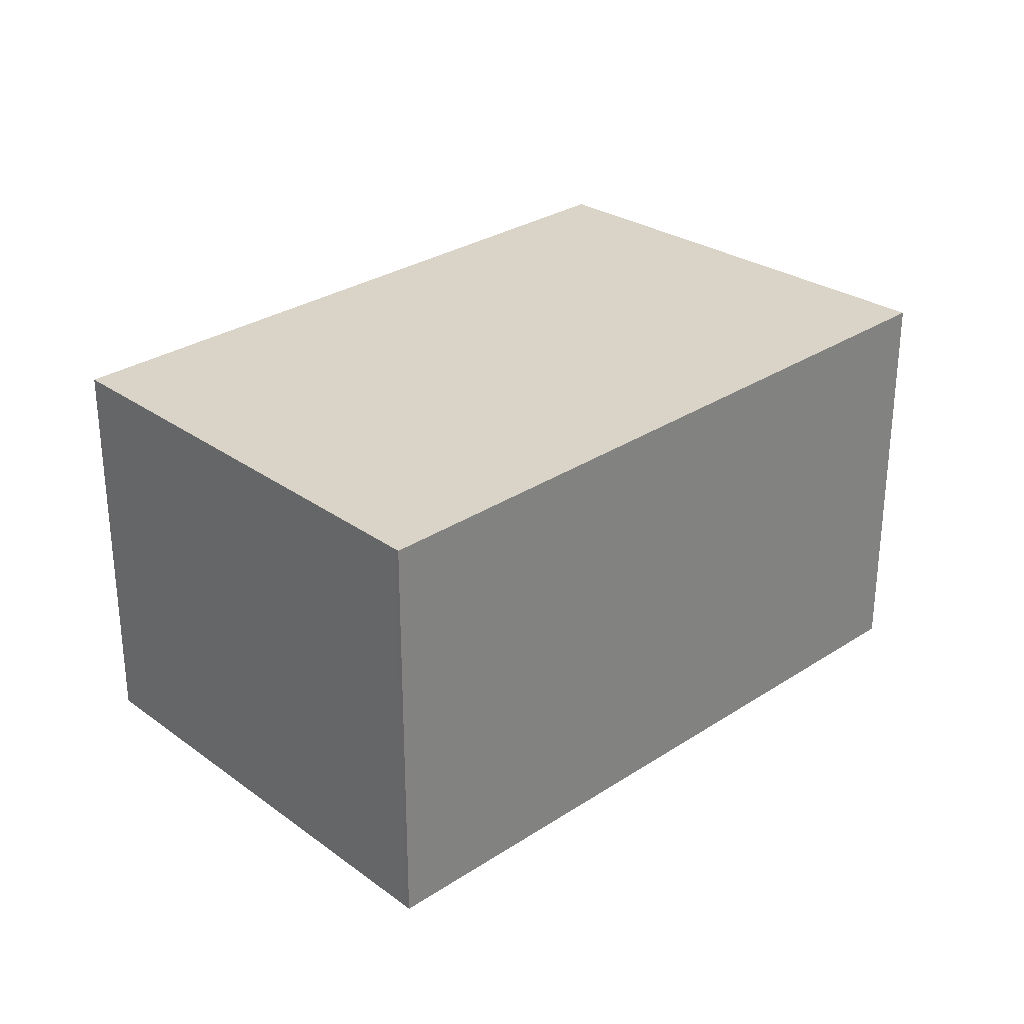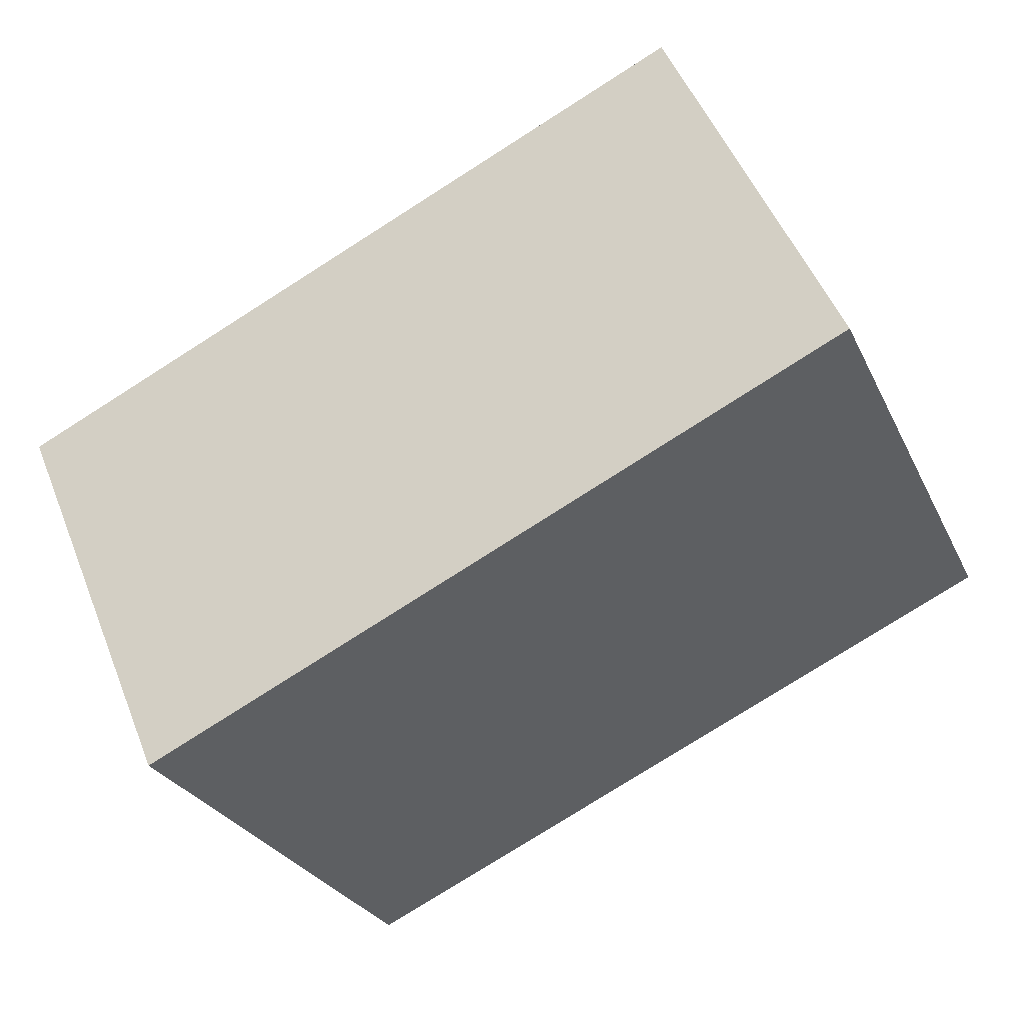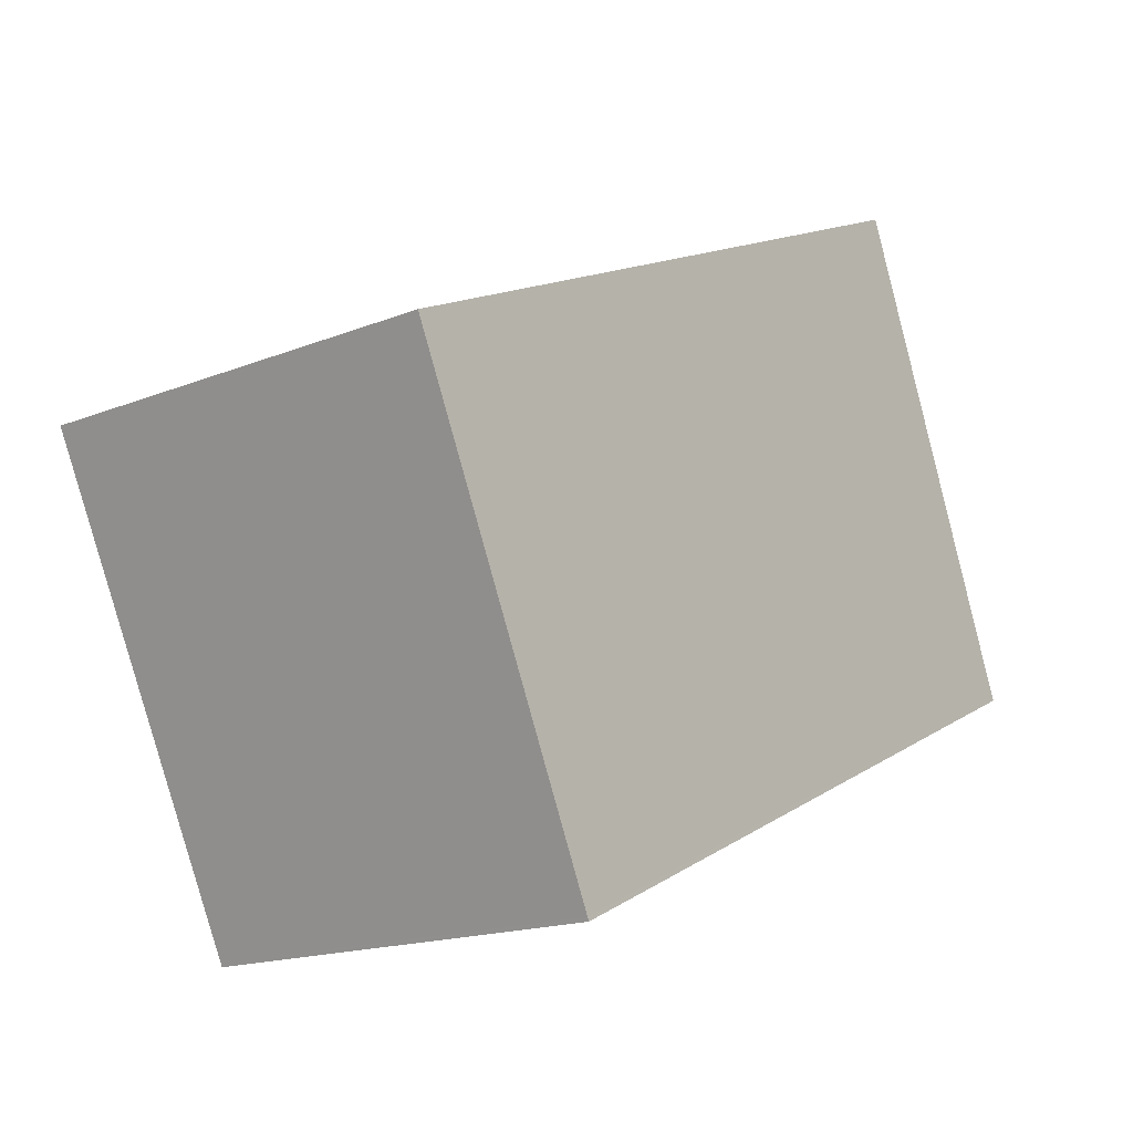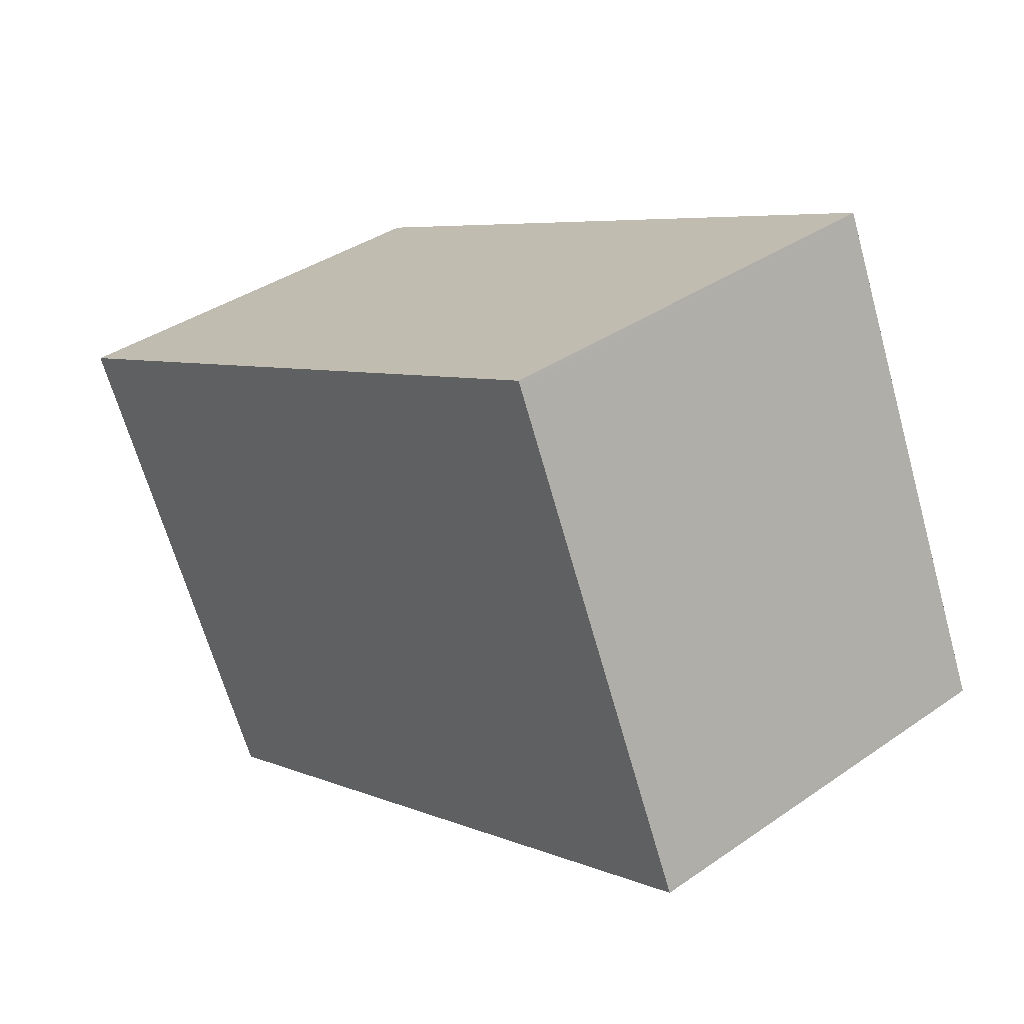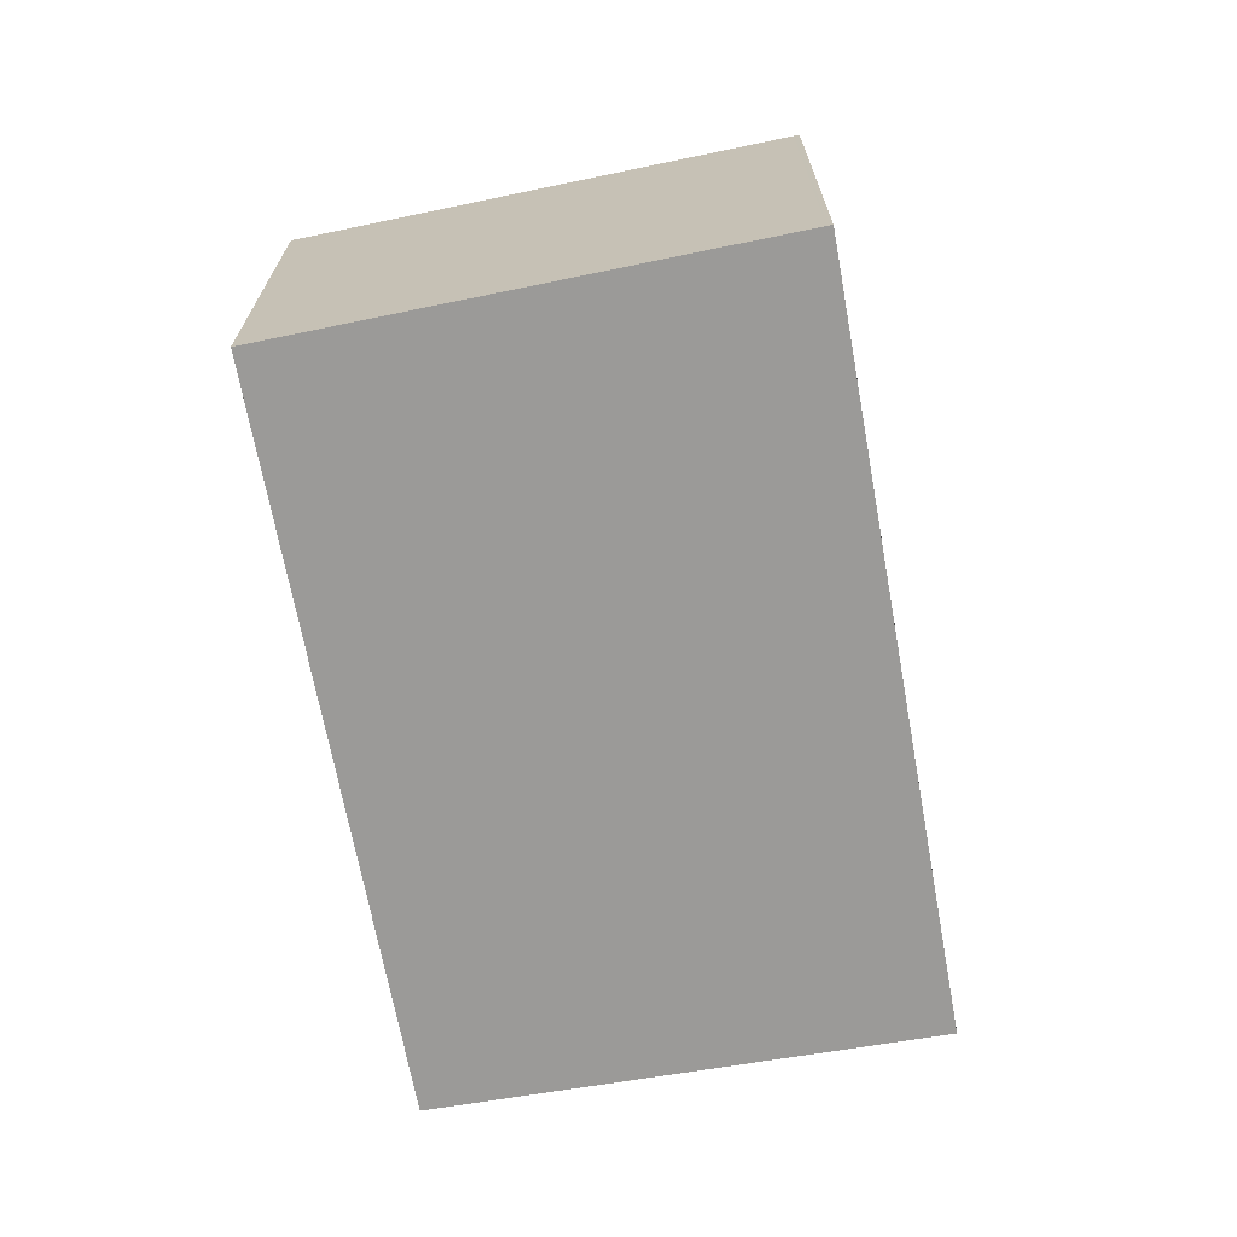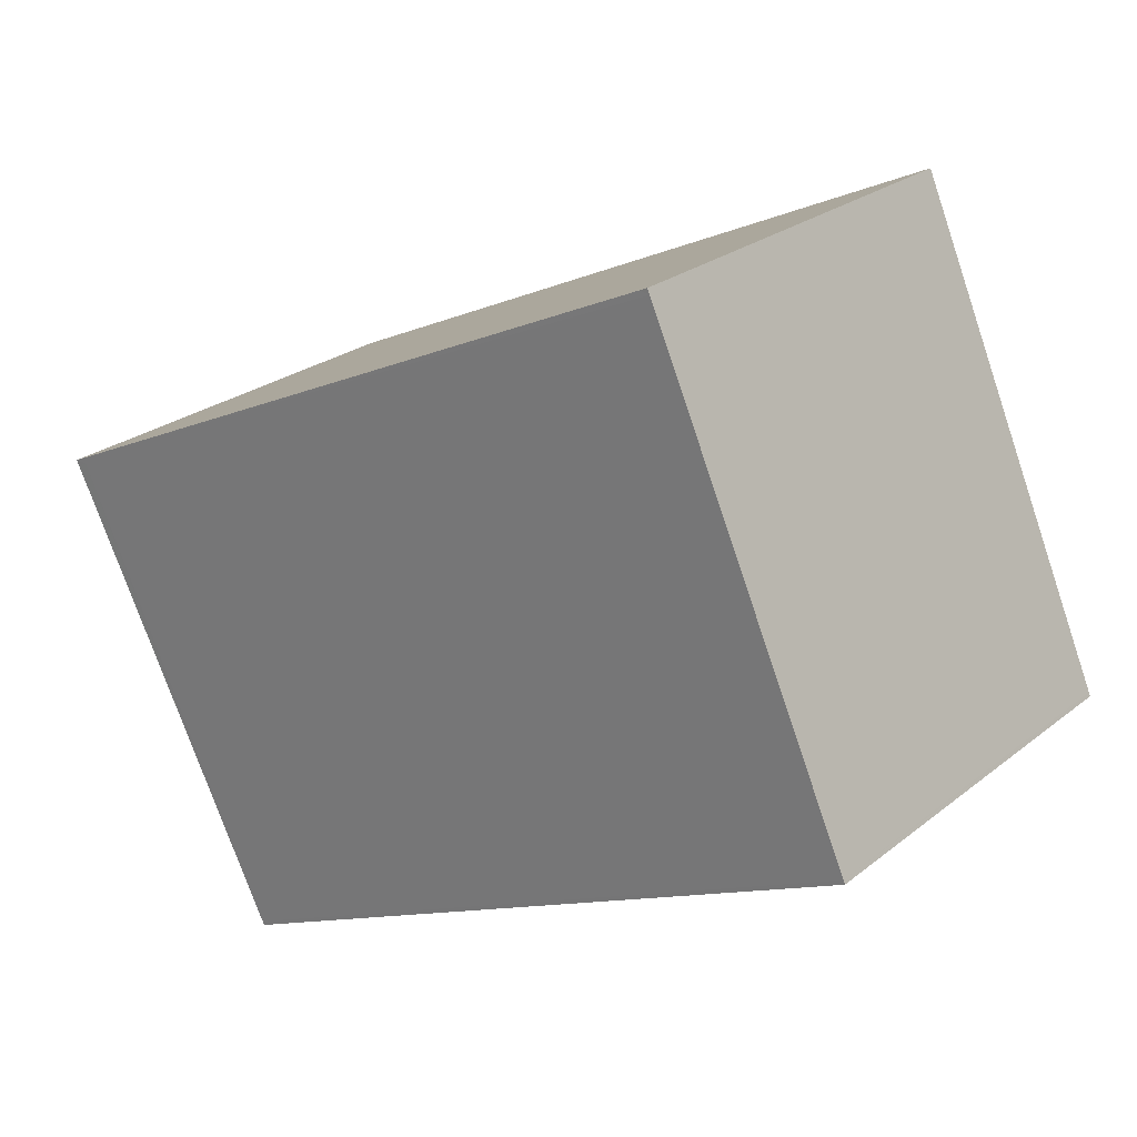
<metadata>
{"format":"obj","ext":"obj","renderer":"f3d","projection":"perspective","resolution":1024,"background":"white","views":[{"elev":29.2,"azim":161.0,"up":"+Z"},{"elev":50.6,"azim":-21.3,"up":"+Y"},{"elev":-16.8,"azim":-51.1,"up":"+Y"},{"elev":37.7,"azim":48.5,"up":"+Y"},{"elev":-69.4,"azim":125.3,"up":"+Z"},{"elev":25.1,"azim":38.5,"up":"+Y"}]}
</metadata>
<code>
v -2349 -2342 2.05
v -2346 -2341 2.033
v -2345 -2343 2.008
v -2348 -2344 2.025
v -2346 -2341 2.032
v -2349 -2342 2.05
v -2348 -2344 2.035
v -2349 -2342 2.05
v -2349 -2342 2.05
v -2345 -2343 2.008
v -2346 -2341 2.033
v -2346 -2341 2.033
v -2348 -2344 2.025
v -2345 -2343 2.008
v -2345 -2343 2.008
v -2349 -2342 2.05
v -2349 -2342 2.05
v -2349 -2342 0
v -2349 -2342 4.441e-16
v -2346 -2341 2.032
v -2346 -2341 2.033
v -2346 -2341 -4.441e-16
v -2346 -2341 0
v -2345 -2343 2.008
v -2345 -2343 2.008
v -2345 -2343 0
v -2345 -2343 0
v -2348 -2344 2.025
v -2348 -2344 2.025
v -2348 -2344 0
v -2348 -2344 0
v -2345 -2343 2.008
v -2346 -2341 2.032
v -2346 -2341 0
v -2345 -2343 0
v -2349 -2342 2.05
v -2349 -2342 2.05
v -2349 -2342 0
v -2349 -2342 0
v -2349 -2342 2.05
v -2348 -2344 2.035
v -2348 -2344 0
v -2349 -2342 0
v -2346 -2341 2.033
v -2349 -2342 2.05
v -2349 -2342 4.441e-16
v -2346 -2341 0
v -2348 -2344 2.025
v -2345 -2343 2.008
v -2345 -2343 0
v -2348 -2344 0
v -2346 -2341 2.033
v -2346 -2341 2.033
v -2346 -2341 0
v -2346 -2341 -4.441e-16
v -2348 -2344 2.035
v -2348 -2344 2.025
v -2348 -2344 0
v -2348 -2344 0
v -2345 -2343 2.008
v -2345 -2343 2.008
v -2345 -2343 0
v -2345 -2343 0
v -2349 -2342 0
v -2346 -2341 0
v -2345 -2343 0
v -2348 -2344 0
f 12 2 5 11
f 15 3 10 14
f 7 6 8
f 8 6 1 9
f 14 10 4 13
f 11 8 9 12
f 13 7 8 11 14
f 14 11 5 15
f 17 18 19 16
f 21 22 23 20
f 25 26 27 24
f 29 30 31 28
f 33 34 35 32
f 37 38 39 36
f 41 42 43 40
f 45 46 47 44
f 49 50 51 48
f 53 54 55 52
f 57 58 59 56
f 61 62 63 60
f 65 66 67 64

</code>
